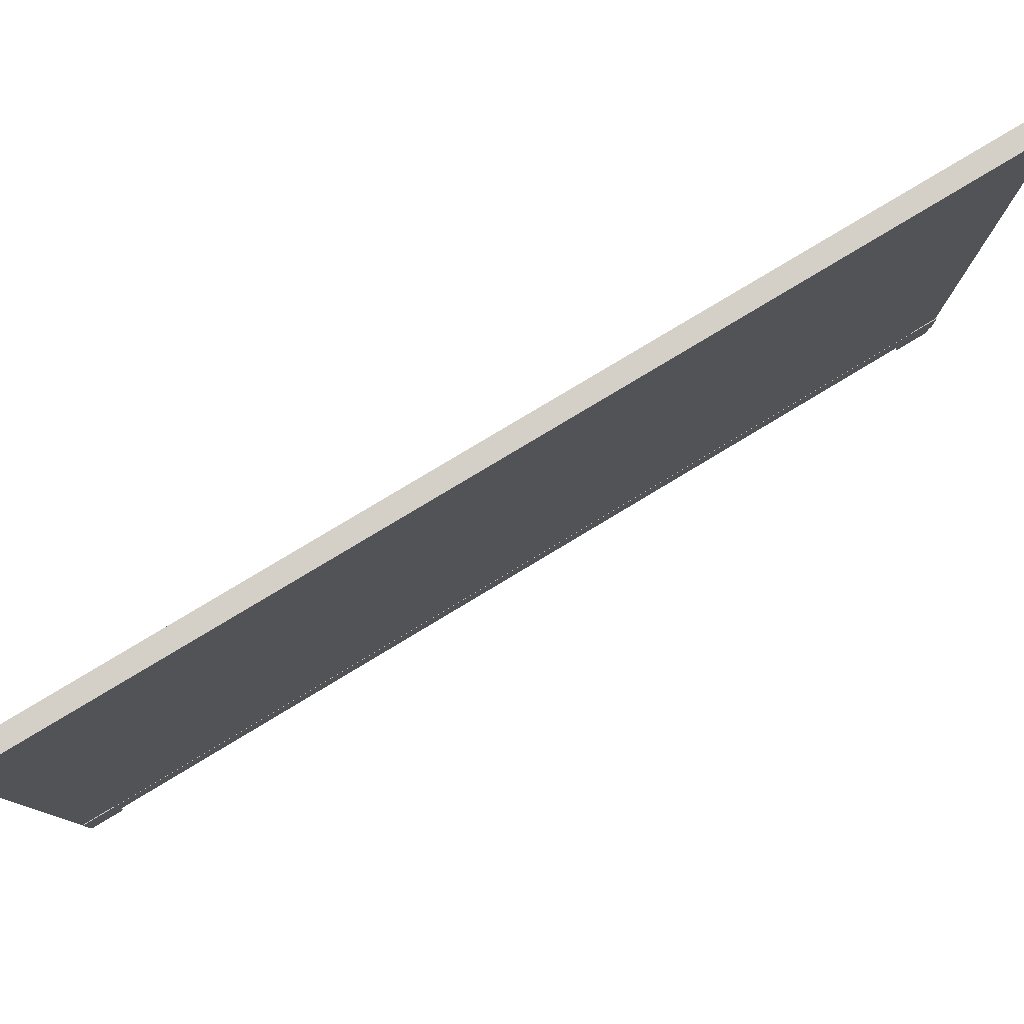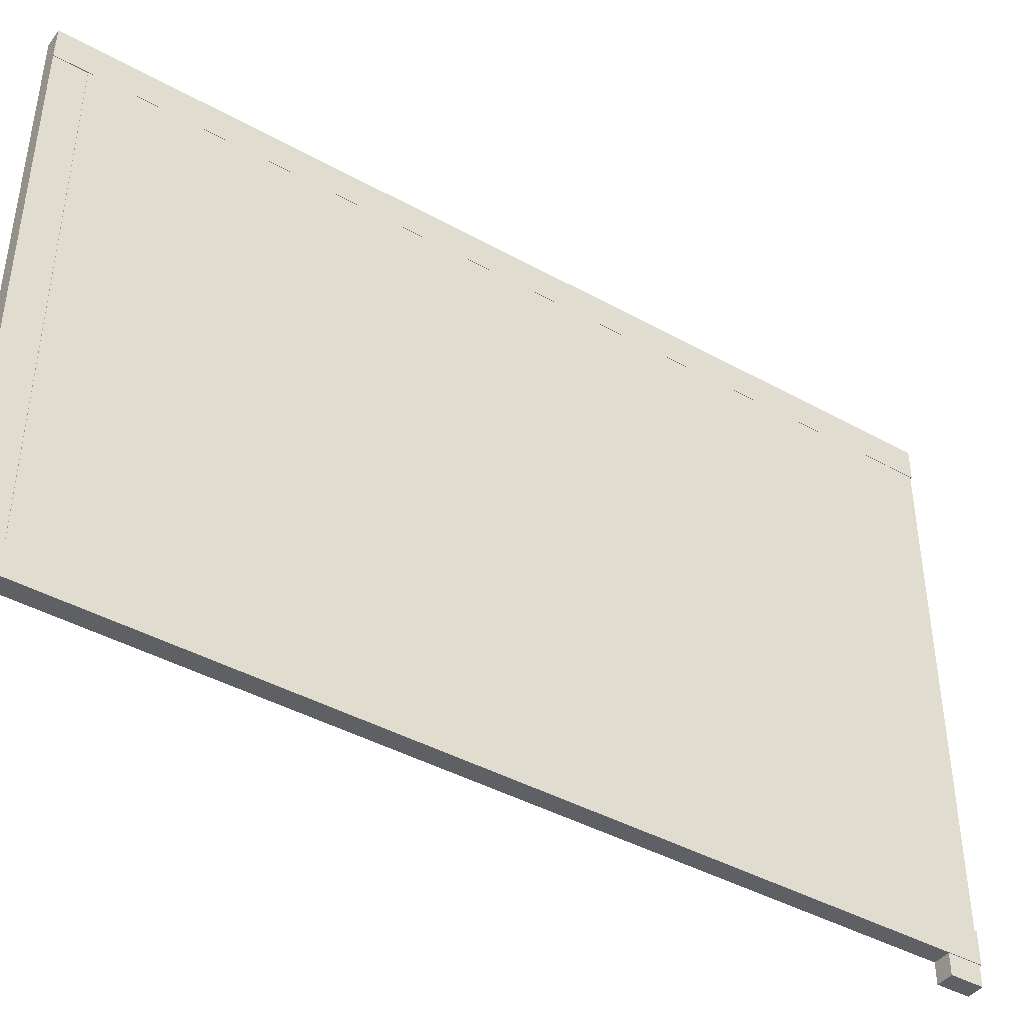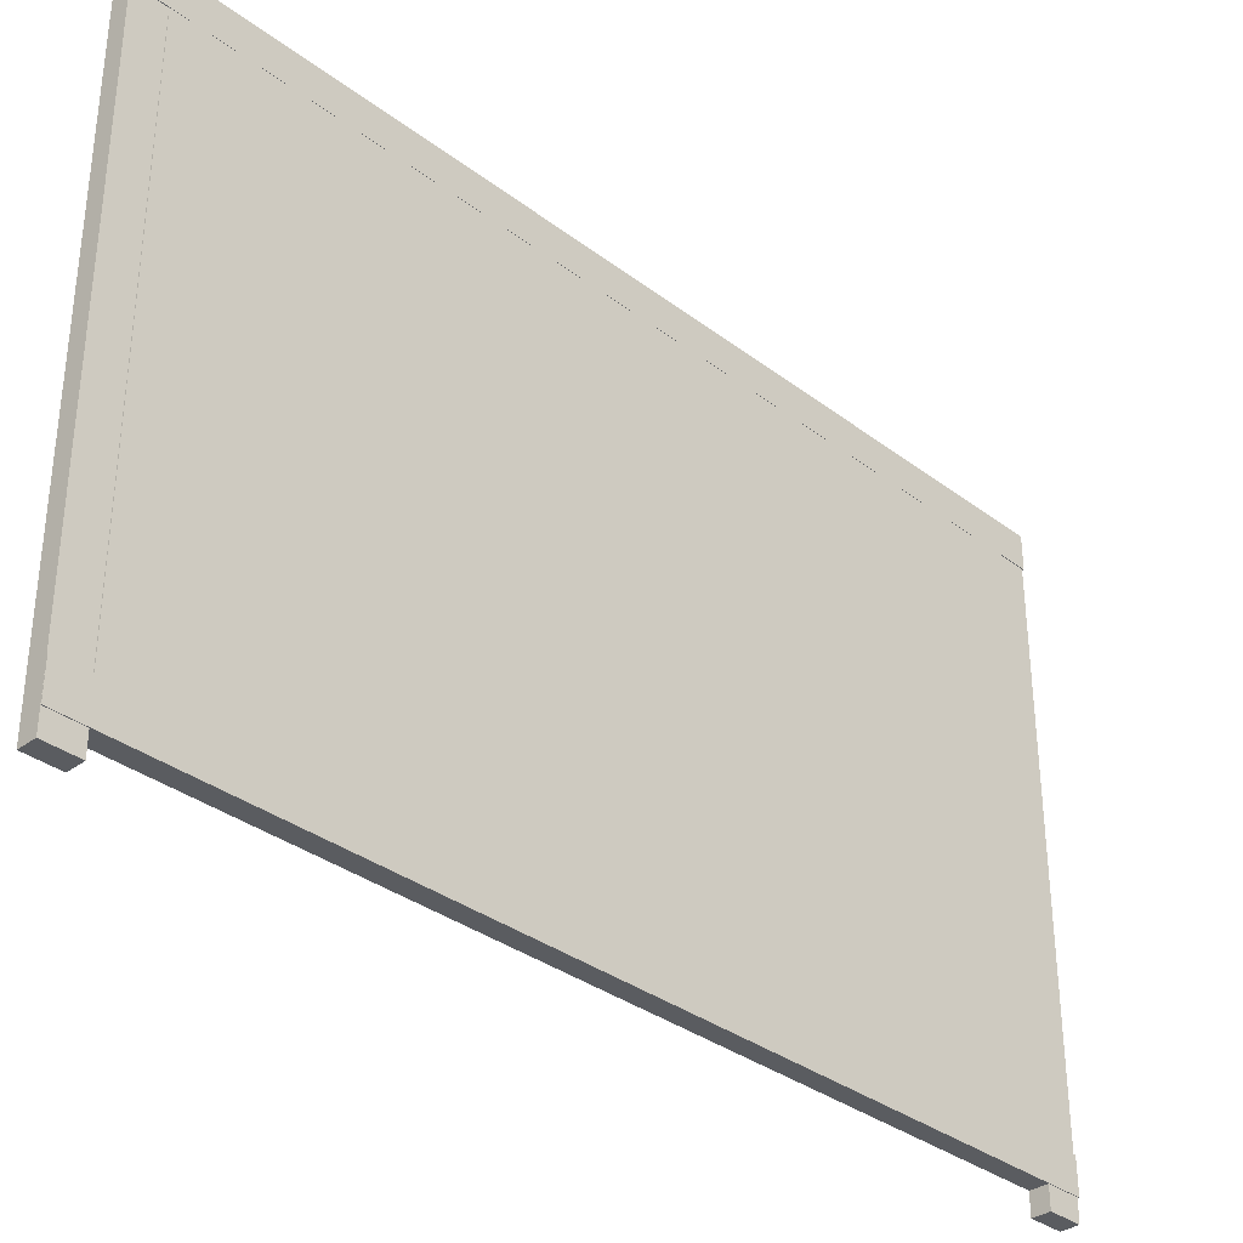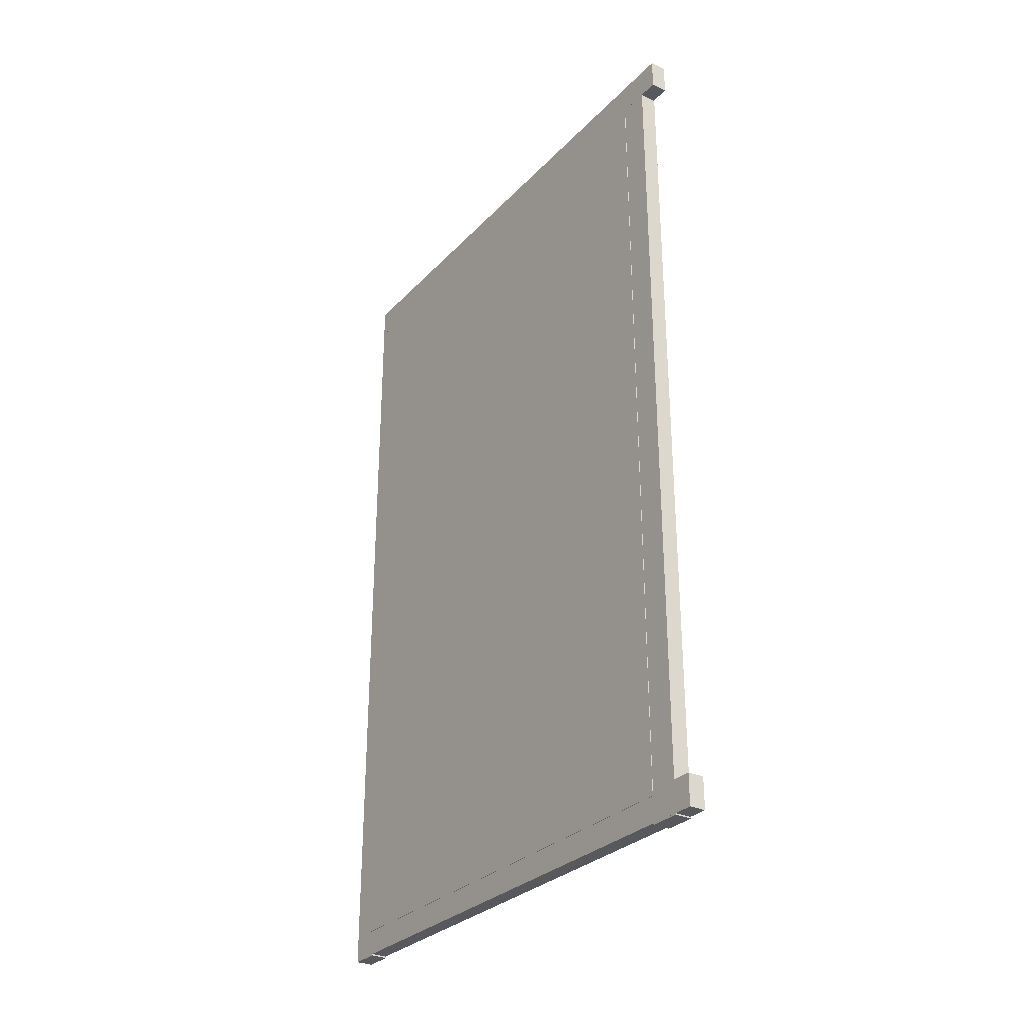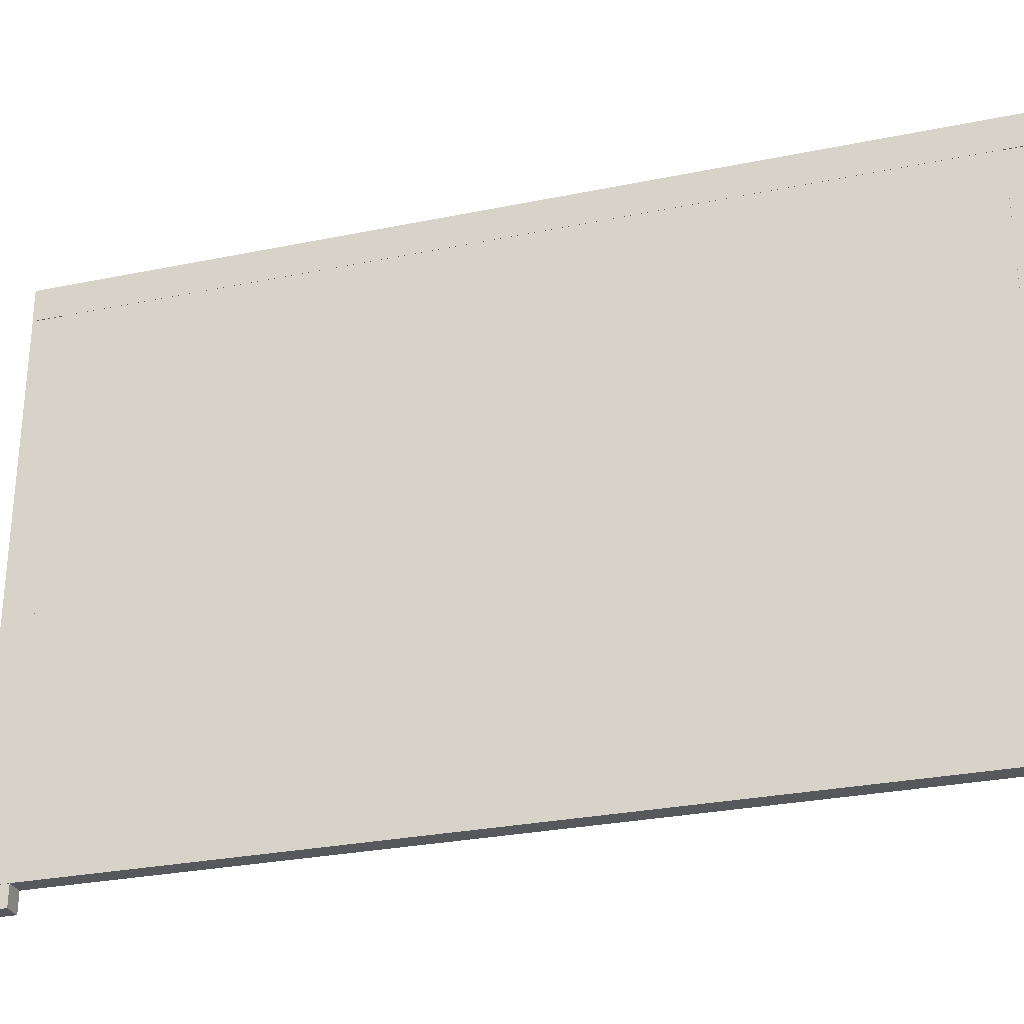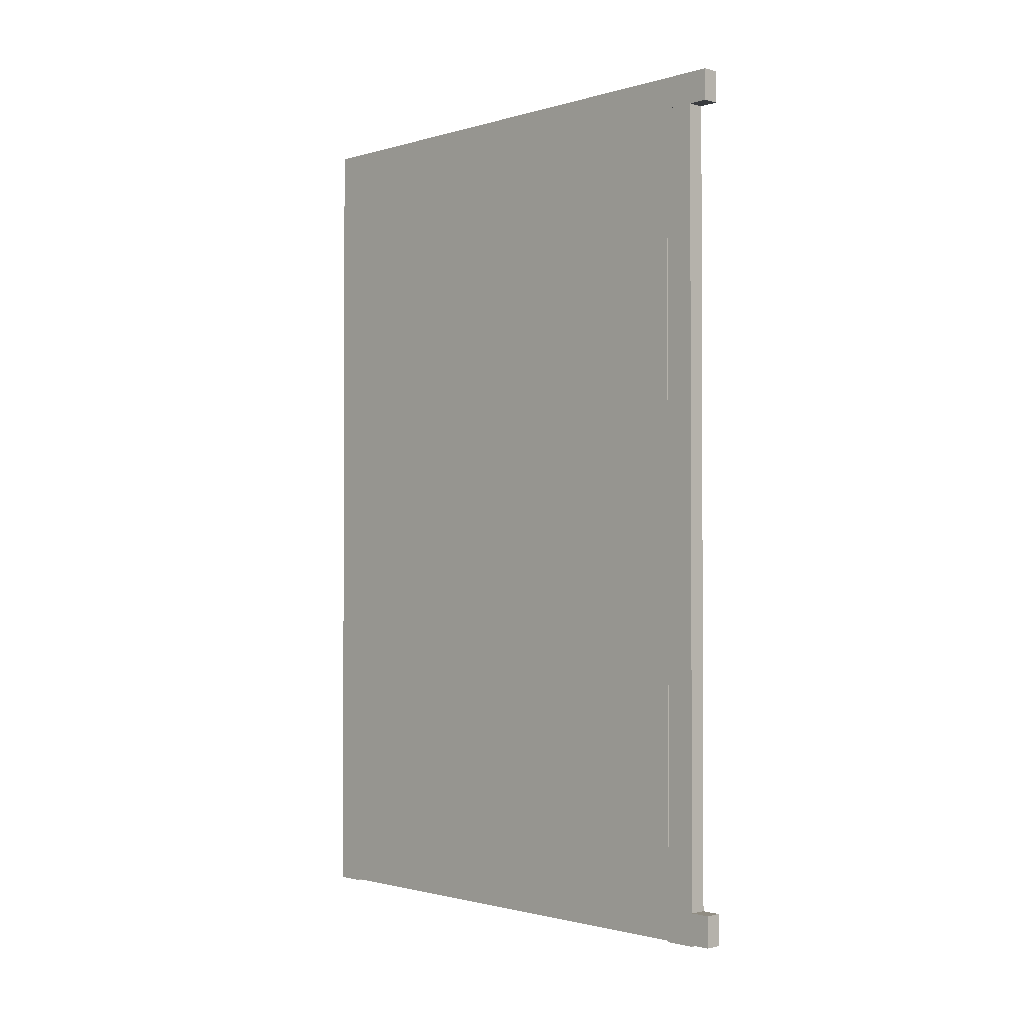
<metadata>
{"format":"obj","ext":"obj","renderer":"f3d","projection":"perspective","resolution":1024,"background":"white","views":[{"elev":79.9,"azim":59.0,"up":"+Y"},{"elev":-42.2,"azim":56.3,"up":"+Y"},{"elev":-34.1,"azim":44.4,"up":"+Y"},{"elev":-29.9,"azim":-34.5,"up":"+Z"},{"elev":-28.5,"azim":107.2,"up":"+Y"},{"elev":-1.5,"azim":-43.8,"up":"+Z"}]}
</metadata>
<code>
g default
v -0.07939 2.51 -4.137
v 0.08608 2.51 -4.137
v -0.07939 2.51 4.164
v 0.08608 2.51 4.164
v -0.07939 2.81 4.164
v 0.08608 2.81 4.164
v -0.07939 2.81 -4.137
v 0.08608 2.81 -4.137
g fence:pasted__pCube1
f 1 2 3
f 3 2 4
f 3 4 5
f 5 4 6
f 5 6 7
f 7 6 8
f 7 8 1
f 1 8 2
f 2 8 4
f 4 8 6
f 7 1 5
f 5 1 3
g default
v -0.08 -2.647 -3.823
v 0.08 -2.647 -3.823
v -0.08 2.8 -3.823
v 0.08 2.8 -3.823
v -0.08 2.8 -4.123
v 0.08 2.8 -4.123
v -0.08 -2.647 -4.123
v 0.08 -2.647 -4.123
g fence:pCube1
f 9 10 11
f 11 10 12
f 11 12 13
f 13 12 14
f 13 14 15
f 15 14 16
f 15 16 9
f 9 16 10
f 10 16 12
f 12 16 14
f 15 9 13
f 13 9 11
g default
v -0.08 -2.647 4.165
v 0.08 -2.647 4.165
v -0.08 2.8 4.165
v 0.08 2.8 4.165
v -0.08 2.8 3.865
v 0.08 2.8 3.865
v -0.08 -2.647 3.865
v 0.08 -2.647 3.865
g fence:pasted__pCube2
f 17 18 19
f 19 18 20
f 19 20 21
f 21 20 22
f 21 22 23
f 23 22 24
f 23 24 17
f 17 24 18
f 18 24 20
f 20 24 22
f 23 17 21
f 21 17 19
g default
v -0.07939 -2.456 -4.137
v 0.08608 -2.456 -4.137
v -0.07939 -2.456 4.164
v 0.08608 -2.456 4.164
v -0.07939 -2.156 4.164
v 0.08608 -2.156 4.164
v -0.07939 -2.156 -4.137
v 0.08608 -2.156 -4.137
g fence:pasted__pasted__pCube1
f 25 26 27
f 27 26 28
f 27 28 29
f 29 28 30
f 29 30 31
f 31 30 32
f 31 32 25
f 25 32 26
f 26 32 28
f 28 32 30
f 31 25 29
f 29 25 27
g default
v -0.08466 -2.167 3.878
v 0.08466 -2.167 3.878
v -0.08466 2.558 3.878
v 0.08466 2.558 3.878
v -0.08466 2.558 -3.878
v 0.08466 2.558 -3.878
v -0.08466 -2.167 -3.878
v 0.08466 -2.167 -3.878
g fence:pCube2
f 33 34 35
f 35 34 36
f 35 36 37
f 37 36 38
f 37 38 39
f 39 38 40
f 39 40 33
f 33 40 34
f 34 40 36
f 36 40 38
f 39 33 37
f 37 33 35

</code>
